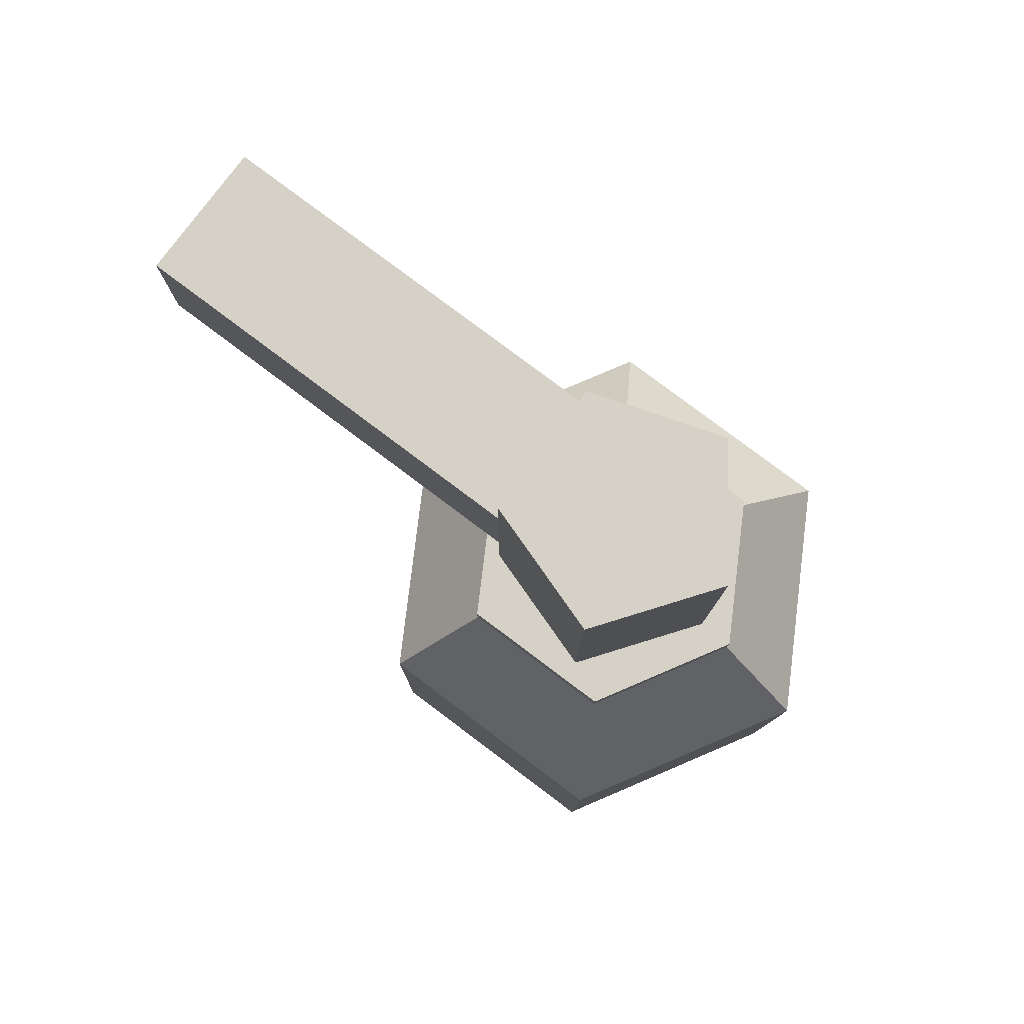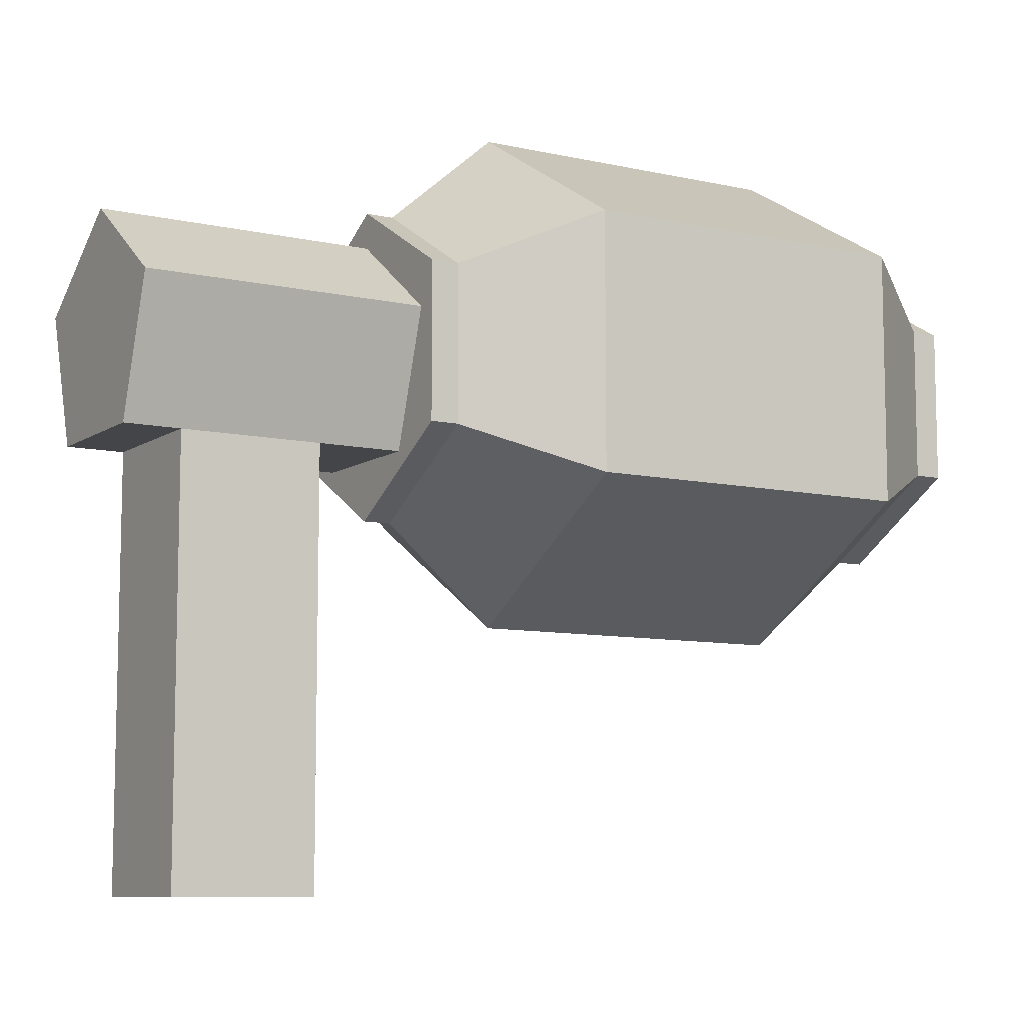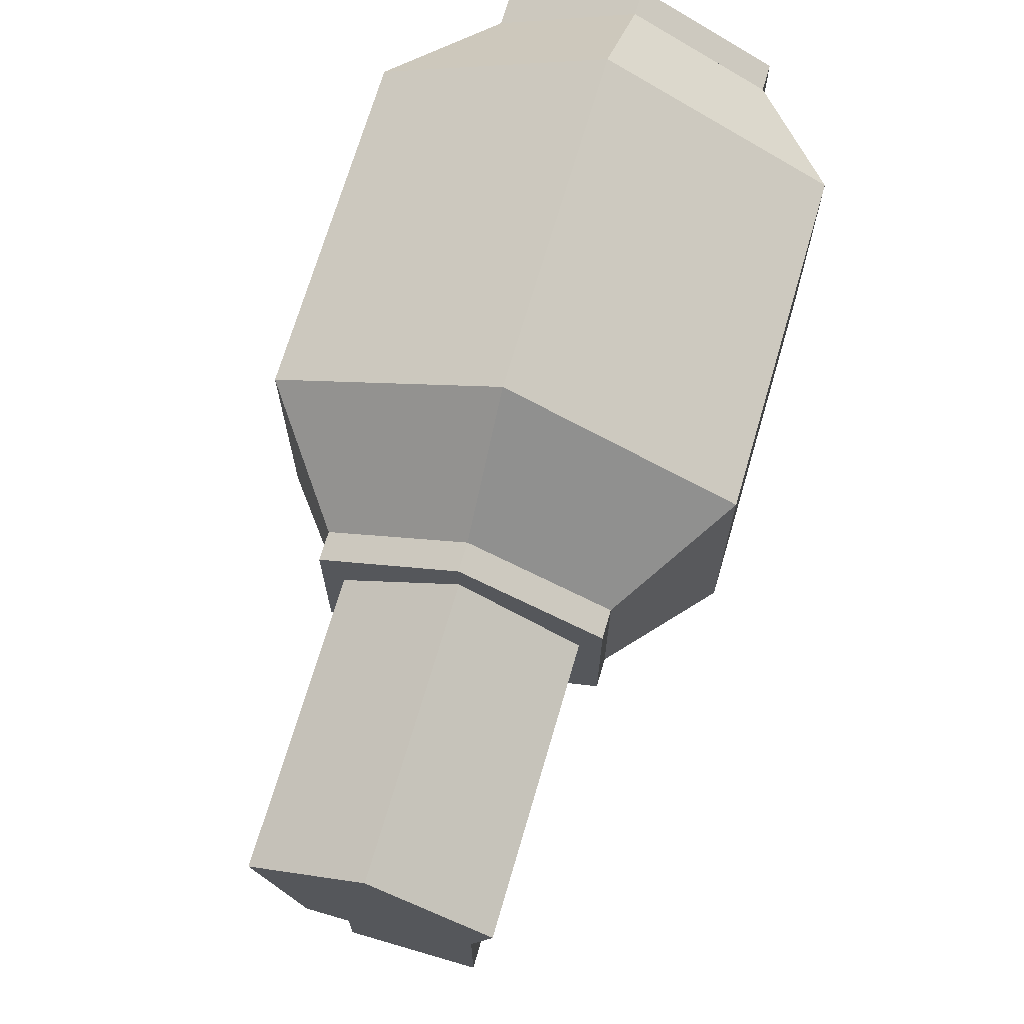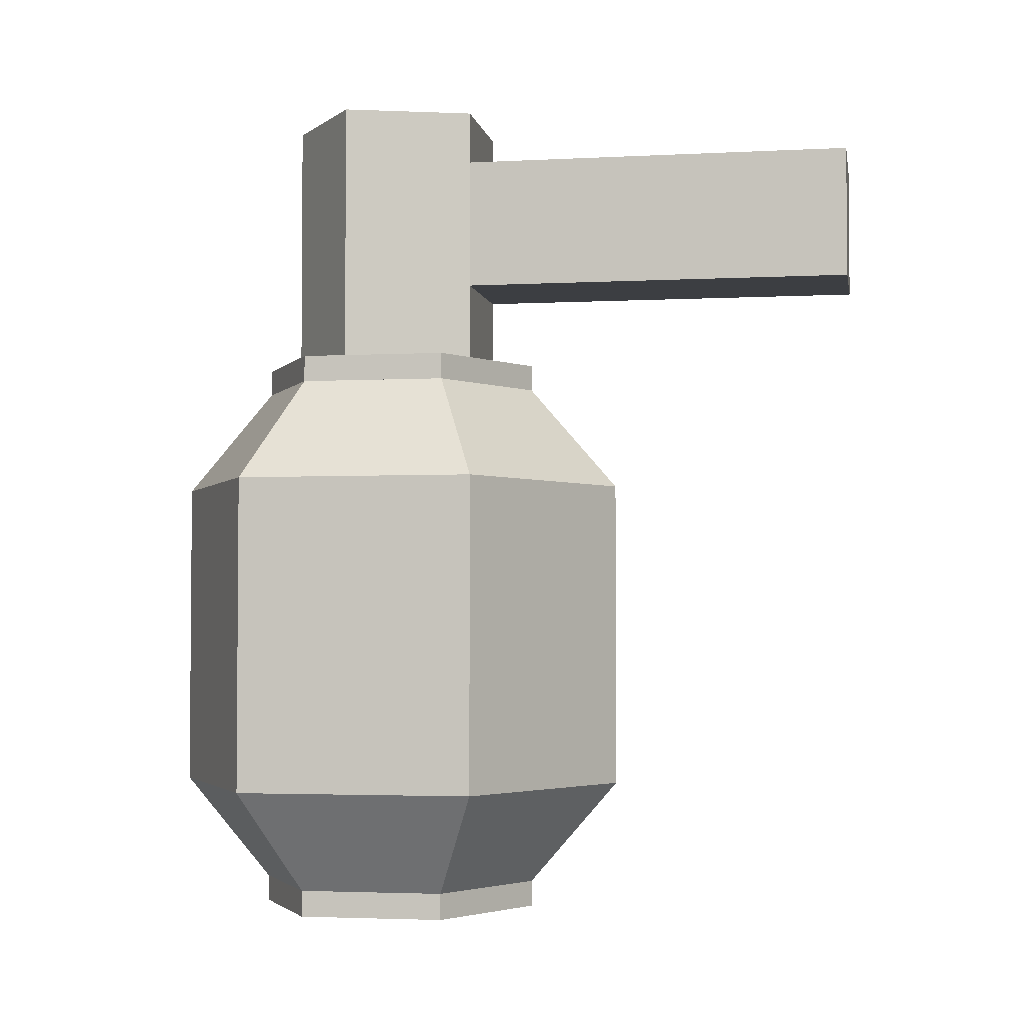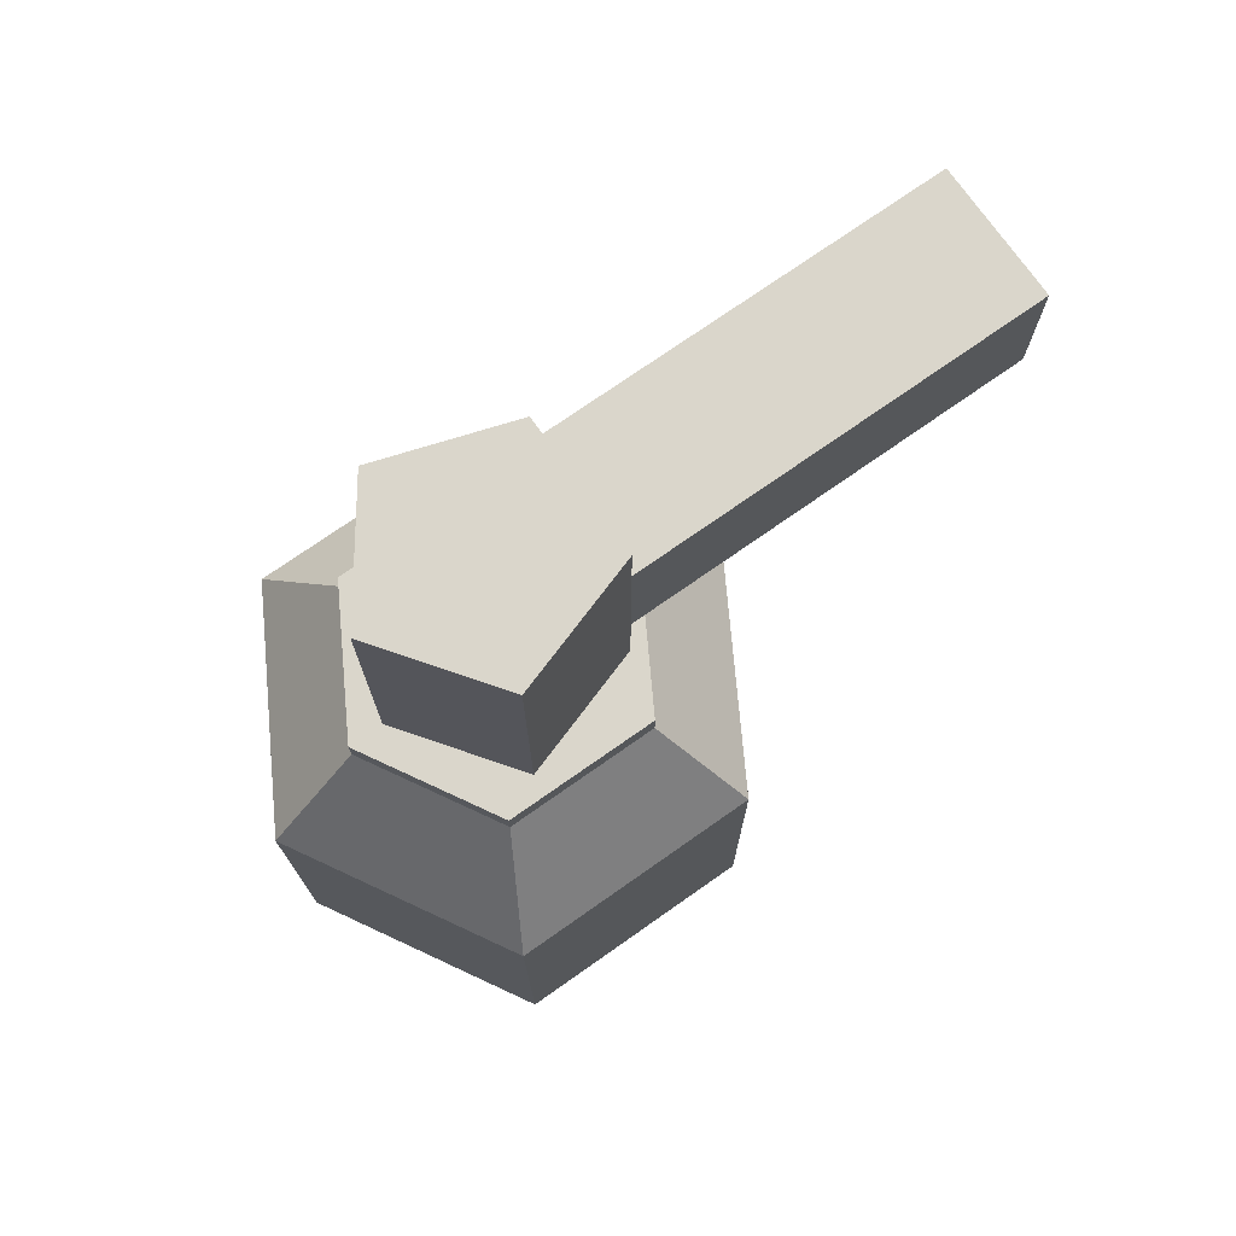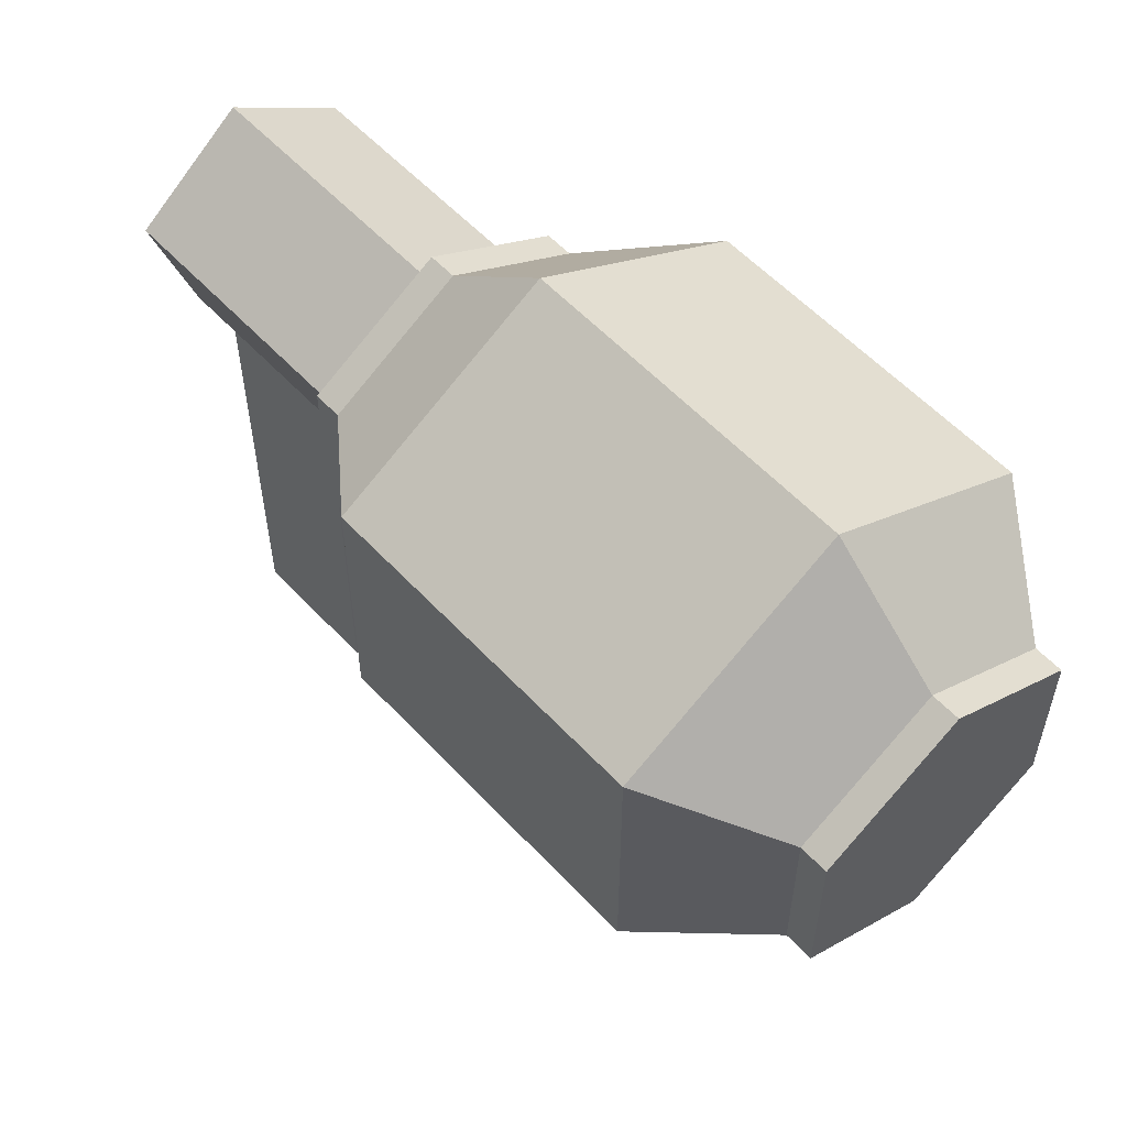
<metadata>
{"format":"obj","ext":"obj","renderer":"f3d","projection":"perspective","resolution":1024,"background":"white","views":[{"elev":79.7,"azim":-53.1,"up":"+Y"},{"elev":-8.9,"azim":-120.9,"up":"+Z"},{"elev":69.8,"azim":-163.7,"up":"+Z"},{"elev":-3.1,"azim":100.1,"up":"+Y"},{"elev":74.0,"azim":54.9,"up":"+Y"},{"elev":56.5,"azim":-42.2,"up":"+Z"}]}
</metadata>
<code>
g Lamp_Wall_Mount_Lamp_v2.001
v -0.317 -1.319 -0.1759
v -0.317 -1.385 0.1902
v -0.317 -1.385 -0.1759
v 0 -1.385 0.3733
v 0.317 -1.385 0.1902
v 0.317 -1.385 -0.1759
v 0 -1.385 -0.3589
v -0.317 0.06982 0.1902
v 0 0.06982 0.3733
v -0.317 0.06982 -0.1759
v 0 0.06982 -0.3589
v 0.317 0.06982 -0.1759
v 0.317 0.06982 0.1902
v -0.2675 0.06982 0.0941
v 0 0.06982 0.2884
v -0.1653 0.06982 -0.2204
v 0.1653 0.06982 -0.2204
v 0.2675 0.06982 0.0941
v -0.1653 0.2682 -0.2204
v -0.2675 0.7311 0.0941
v -0.1653 0.5988 -0.2204
v -0.1653 0.7311 -0.2204
v 0 0.7311 0.2884
v 0.1653 0.5988 -0.2204
v 0.1653 0.7311 -0.2204
v 0.1653 0.2682 -0.2204
v 0.2675 0.7311 0.0941
v 0.1653 0.2682 -1.212
v -0.1653 0.2682 -1.212
v 0.1653 0.5988 -1.212
v -0.1653 0.5988 -1.212
v -0.317 0.00369 0.1902
v 0 0.00369 0.3733
v -0.317 0.00369 -0.1759
v 0 0.00369 -0.3589
v 0.317 0.00369 -0.1759
v 0.317 0.00369 0.1902
v -0.317 -1.319 0.1902
v 0 -1.319 0.3733
v 0.317 -1.319 0.1902
v 0.317 -1.319 -0.1759
v 0 -1.319 -0.3589
g Lamp_Wall_Mount_Lamp_v2.001_Steel_-_Satin.092
f 36 33 34
f 33 32 34
f 37 33 36
f 34 35 36
f 1 41 42
f 38 39 1
f 39 41 1
f 39 40 41
f 38 2 4 39
f 39 4 5 40
f 40 5 6 41
f 41 6 7 42
f 42 7 3 1
f 21 31 29 19
f 3 7 2
f 24 30 31 21
f 4 6 5
f 13 18 15 9
f 33 9 8 32
f 32 8 10 34
f 34 10 11 35
f 35 11 12 36
f 36 12 13 37
f 37 13 9 33
f 31 30 28 29
f 20 21 19 14
f 8 9 15 14
f 8 14 10
f 10 14 16
f 10 16 11
f 11 16 17
f 11 17 12
f 12 17 18
f 12 18 13
f 16 14 19
f 26 24 27 18
f 21 20 22
f 22 20 27 25
f 15 23 20 14
f 21 22 25 24
f 27 20 23
f 16 19 26 17
f 17 26 18
f 27 24 25
f 18 27 23 15
f 19 29 28 26
f 26 28 30 24
f 7 6 4 2
f 1 3 2 38
g Lamp_Light_Lamp_v2.002
v -0.317 -1.319 0.1902
v -0.317 -1.319 -0.1759
v 0 -1.319 0.3733
v 0.317 -1.319 0.1902
v 0.317 -1.319 -0.1759
v 0 -1.319 -0.3589
v -0.5154 -1.054 -0.2904
v 0 -1.054 -0.588
v -0.5154 -1.054 0.3048
v 0 -1.054 0.6023
v 0.5154 -1.054 0.3048
v 0.5154 -1.054 -0.2904
v 0.5154 -0.2608 0.3048
v 0.5154 -0.2608 -0.2904
v 0 -0.2608 -0.588
v -0.5154 -0.2608 -0.2904
v -0.317 0.00369 0.1902
v 0 0.00369 0.3733
v -0.317 0.00369 -0.1759
v 0 0.00369 -0.3589
v 0.317 0.00369 -0.1759
v 0.317 0.00369 0.1902
v 0 -0.2608 0.6023
v -0.5154 -0.2608 0.3048
g Lamp_Light_Lamp_v2.002_Steel_-_Satin.099
f 61 63 62
f 59 60 61
f 44 48 47
f 60 63 61
f 60 64 63
f 47 45 44
f 46 45 47
f 45 43 44
f 51 49 44 43
f 53 46 47 54
f 66 59 61 58
f 64 60 65 55
f 55 56 63 64
f 50 57 56 54
f 49 58 57 50
f 54 47 48 50
f 63 56 57 62
f 46 53 52 45
f 52 51 43 45
f 58 61 62 57
f 49 50 48 44
f 53 55 65 52
f 54 56 55 53
f 52 65 66 51
f 60 59 66 65
f 51 66 58 49

</code>
